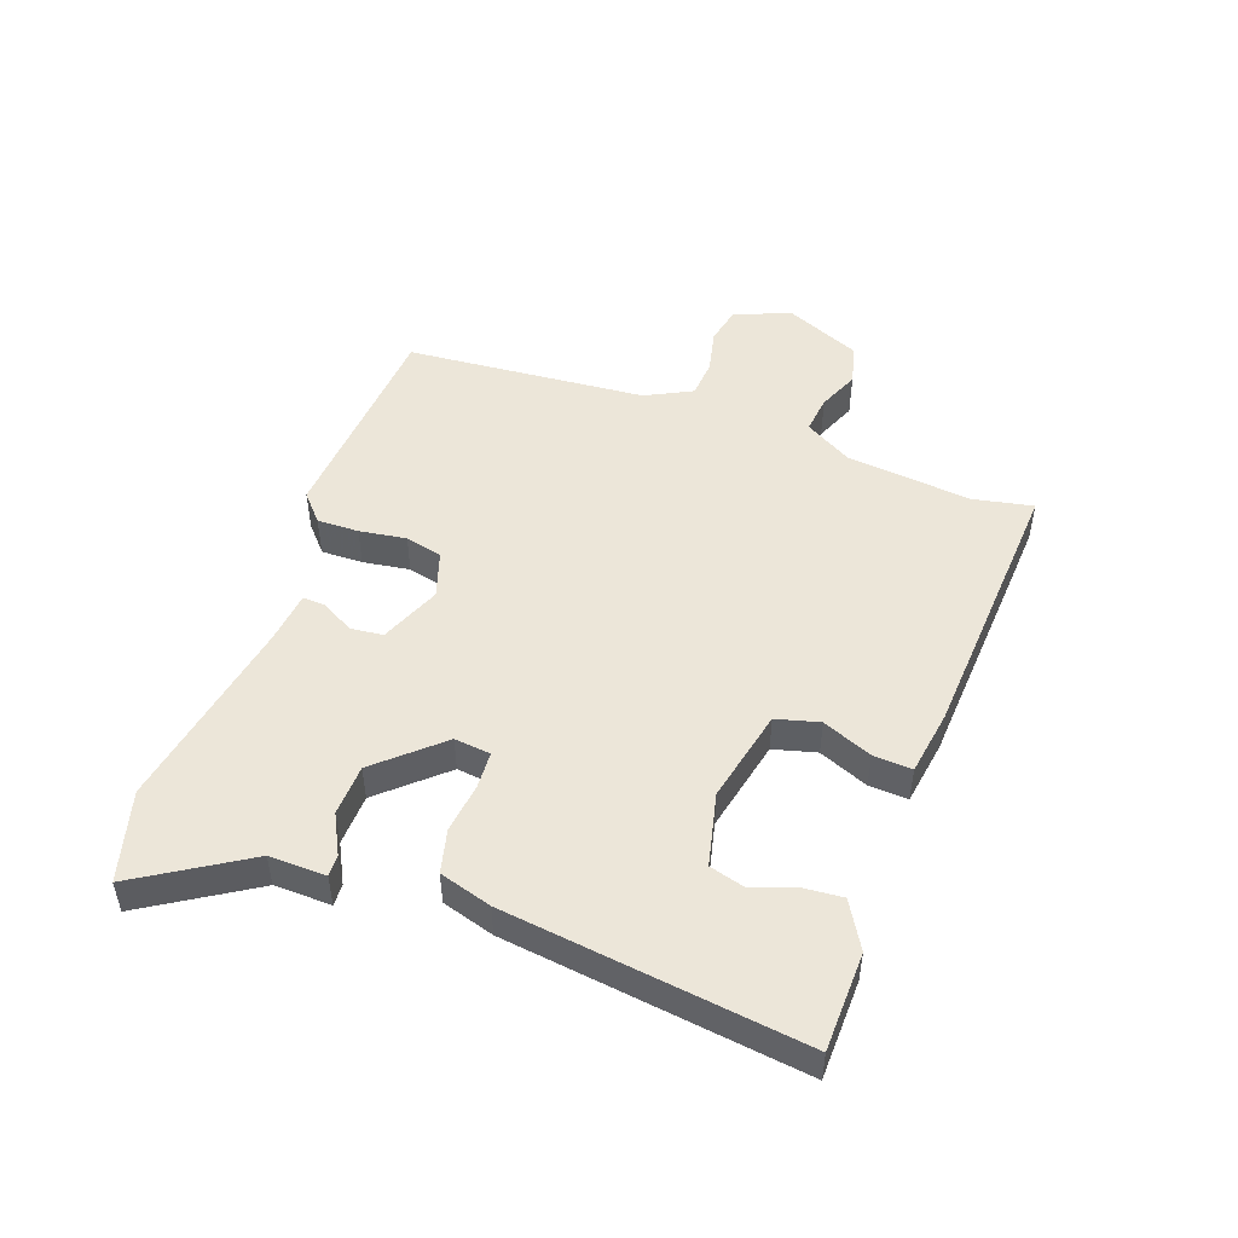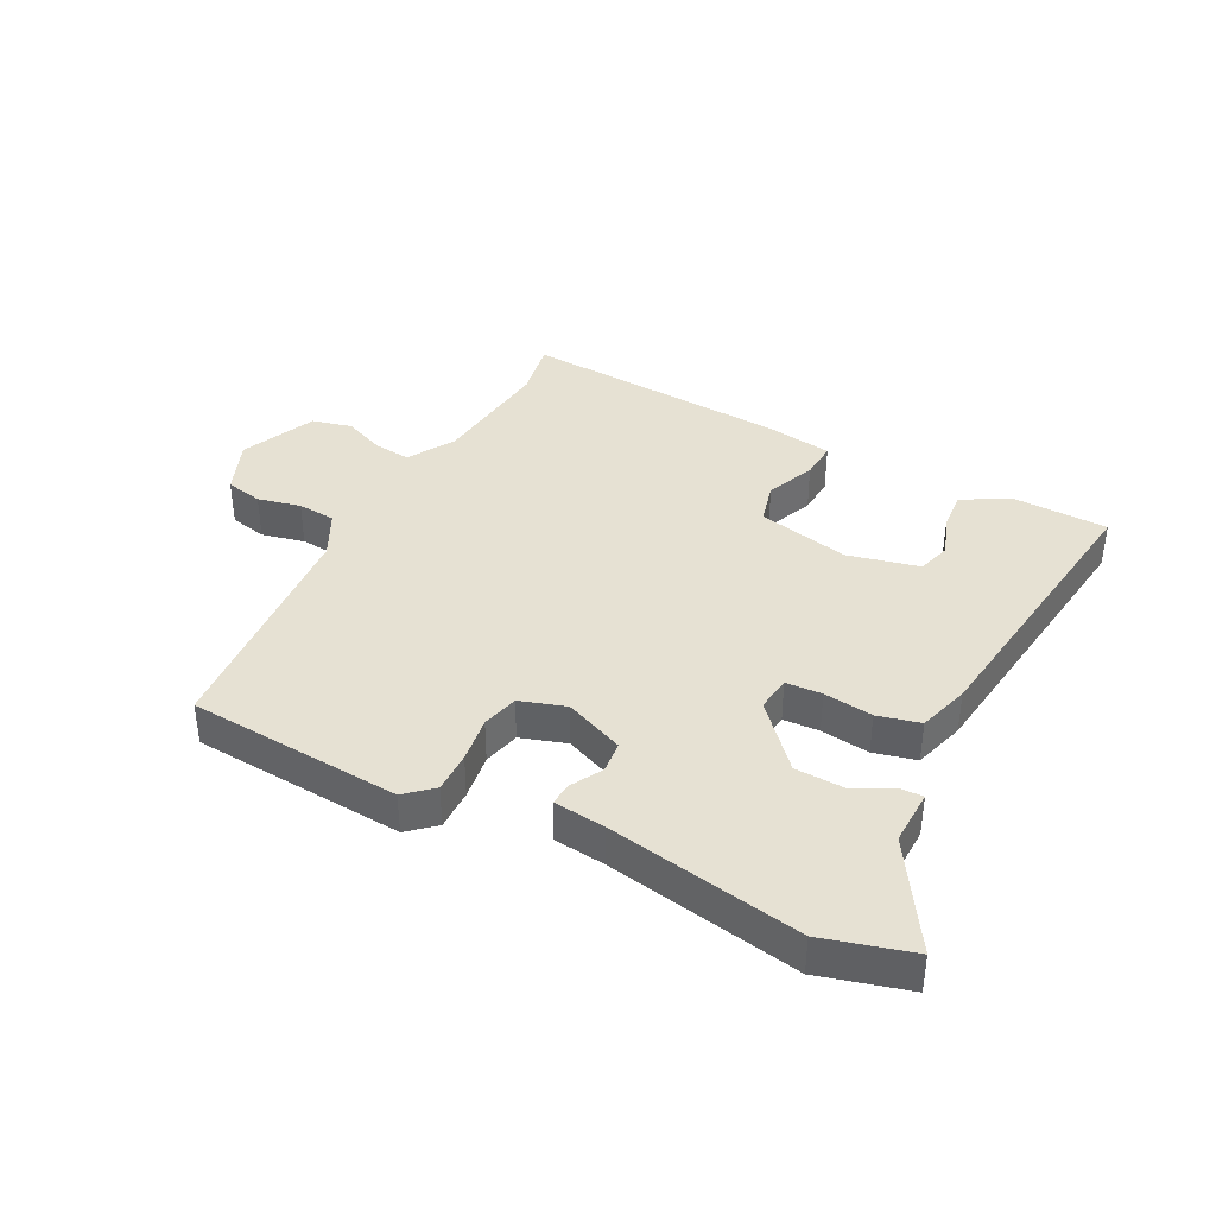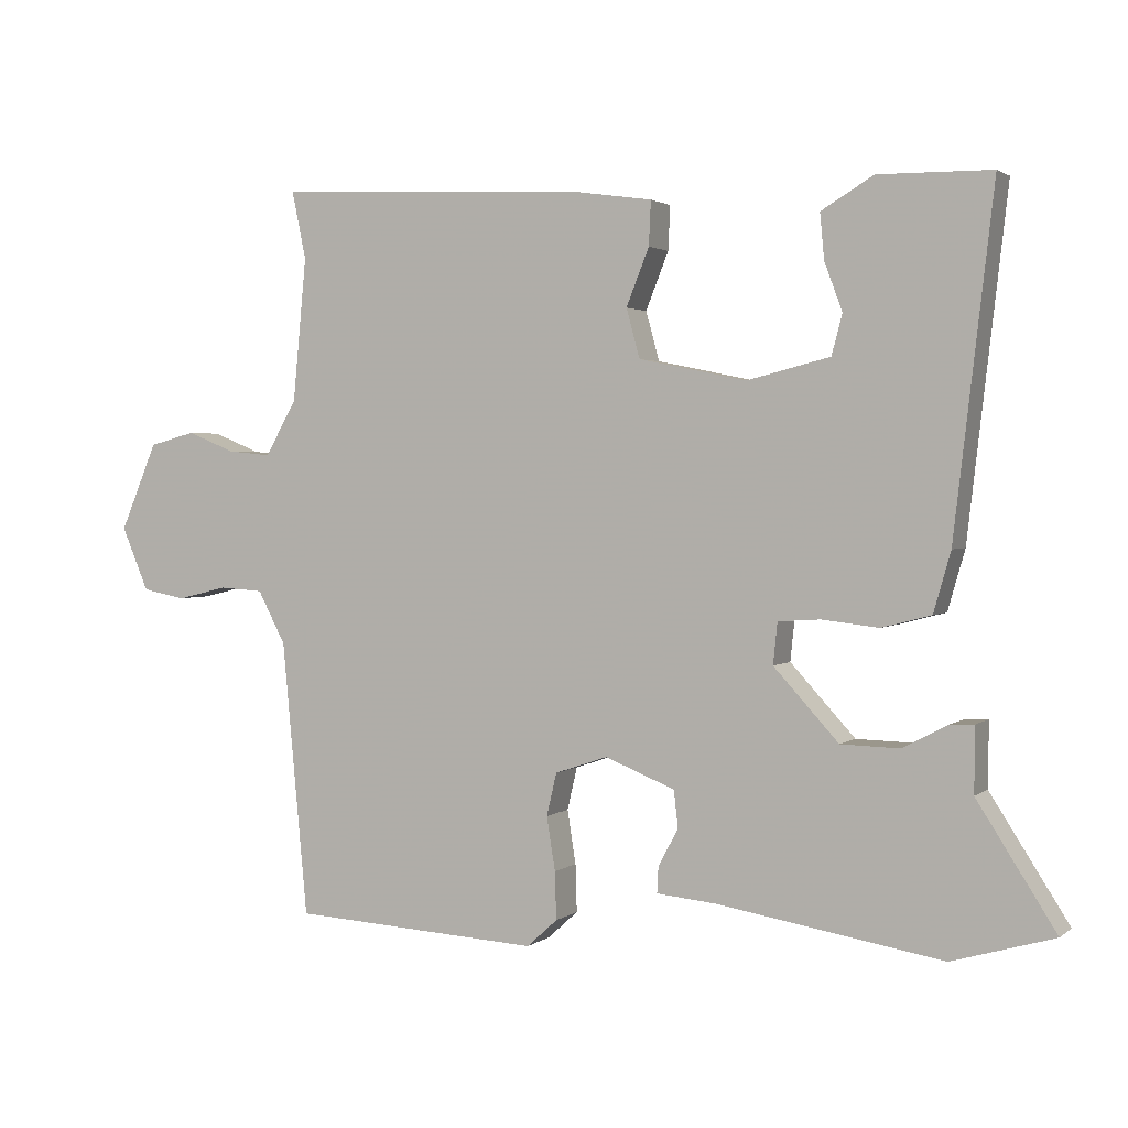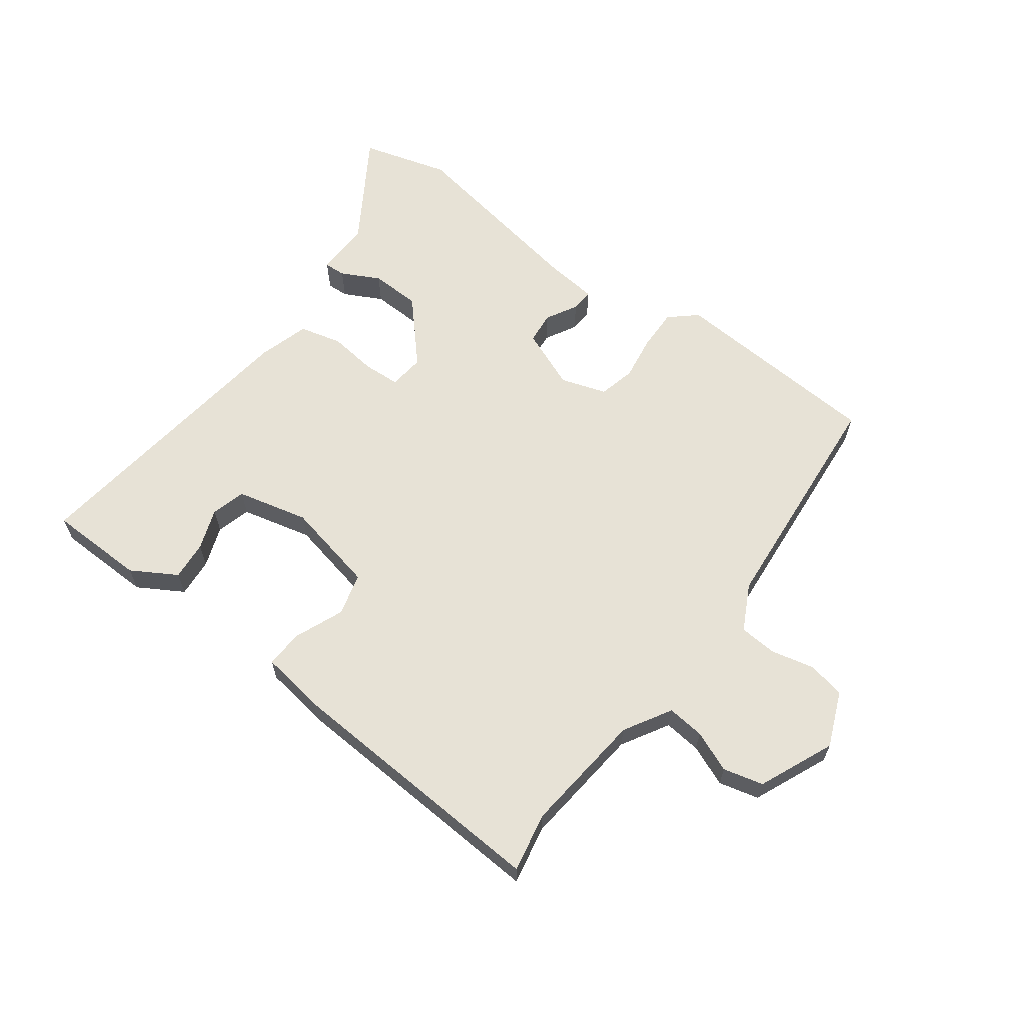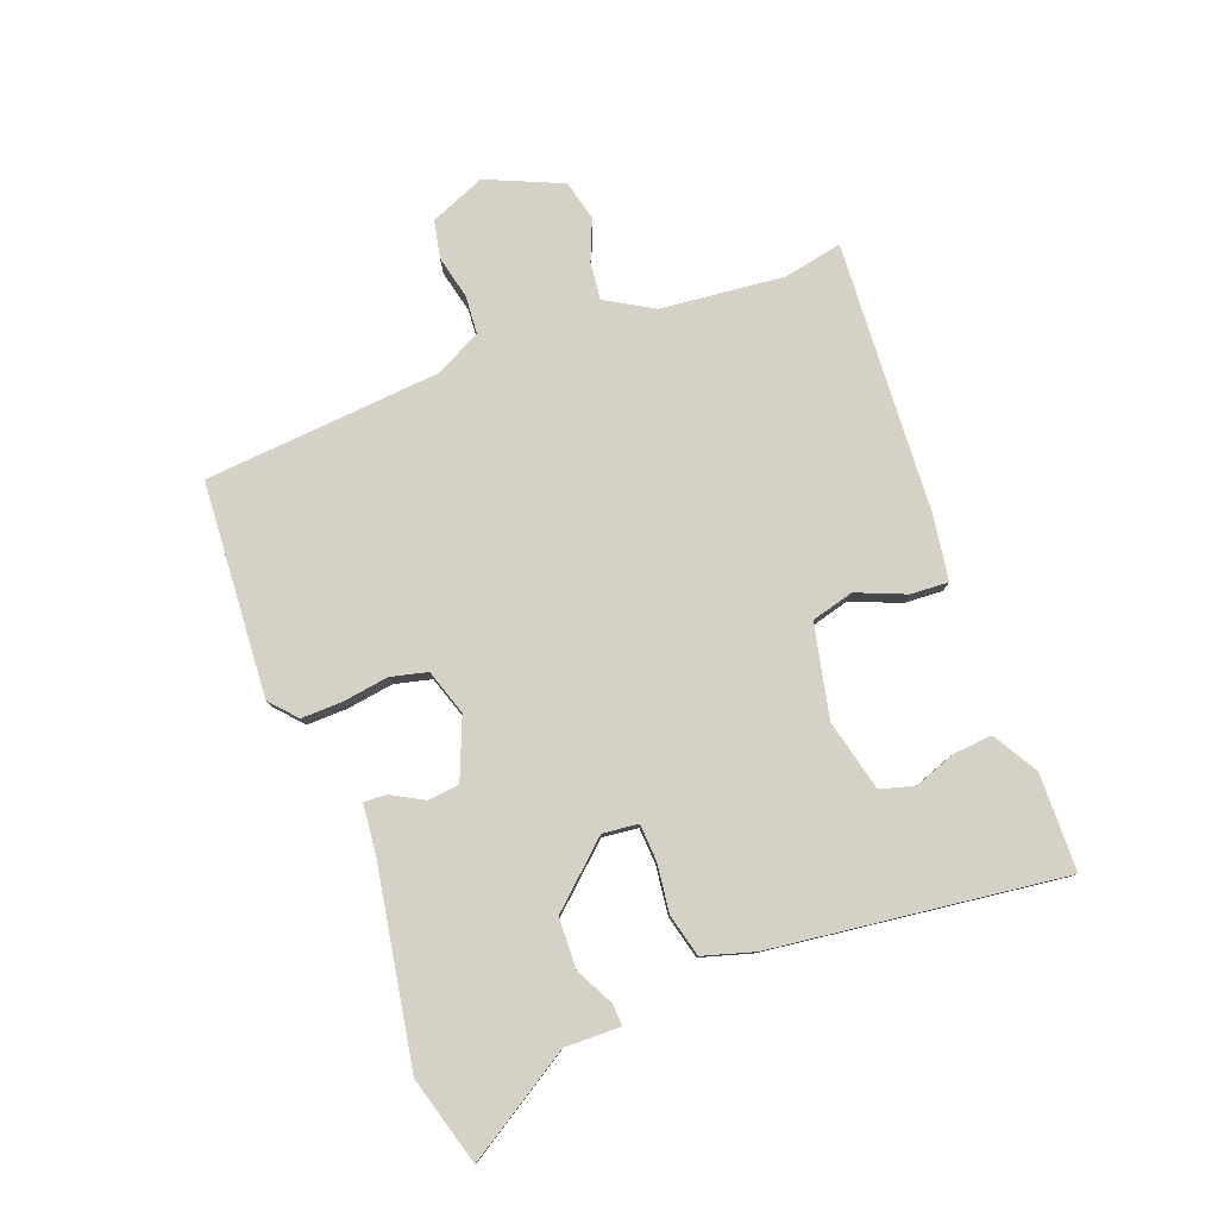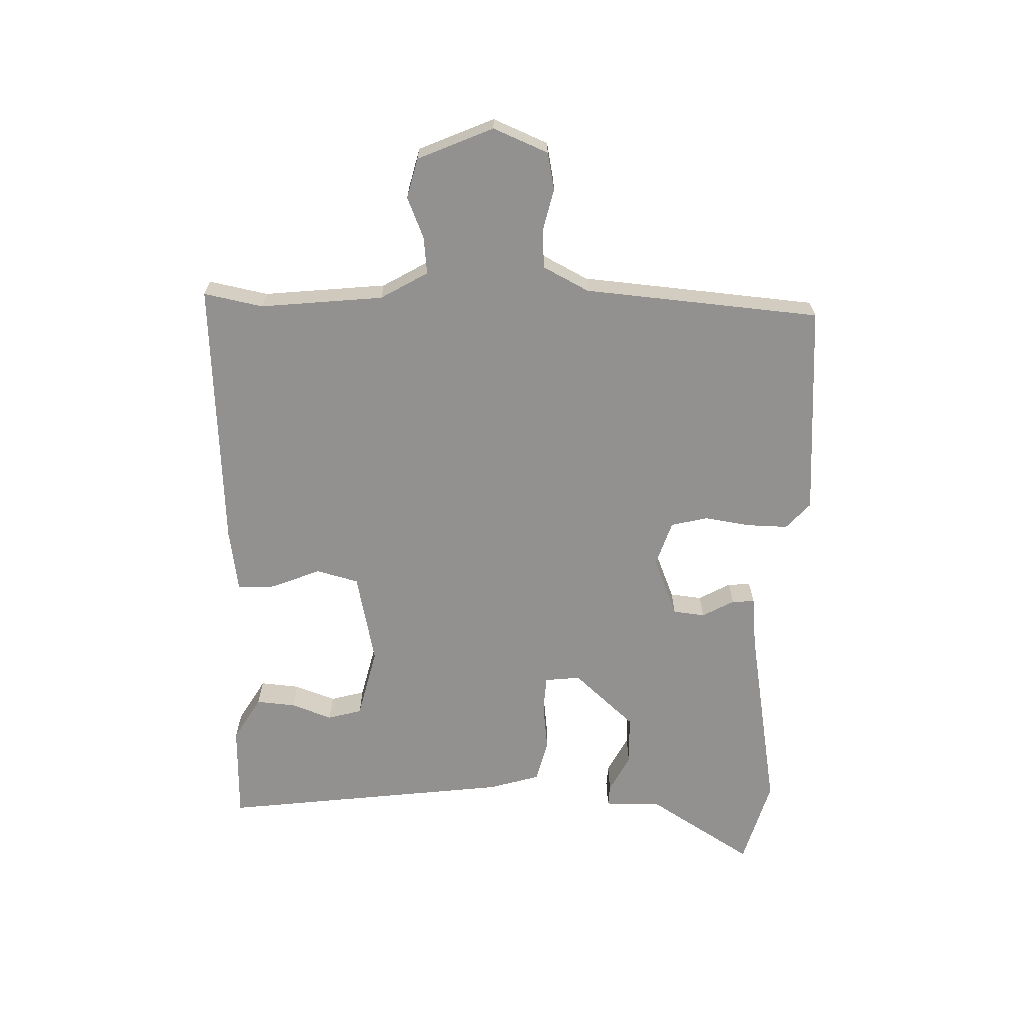
<metadata>
{"format":"obj","ext":"obj","renderer":"f3d","projection":"perspective","resolution":1024,"background":"white","views":[{"elev":49.3,"azim":-69.5,"up":"+Y"},{"elev":38.7,"azim":-151.8,"up":"+Y"},{"elev":2.0,"azim":-156.0,"up":"+Z"},{"elev":62.9,"azim":37.1,"up":"+Y"},{"elev":79.4,"azim":-110.1,"up":"+Y"},{"elev":-66.1,"azim":88.9,"up":"+Y"}]}
</metadata>
<code>
v 0.484 0.07 -0.519
v 0.135 0.07 -0.539
v 0.092 0.07 -0.5
v 0.094 0.07 -0.433
v 0.106 0.07 -0.358
v 0.092 0.07 -0.298
v 0.018 0.07 -0.273
v -0.08 0.07 -0.312
v -0.086 0.07 -0.364
v -0.058 0.07 -0.416
v -0.056 0.07 -0.453
v -0.14 0.07 -0.461
v -0.455 0.07 -0.513
v -0.598 0.07 -0.471
v -0.488 0.07 -0.299
v -0.489 0.07 -0.208
v -0.454 0.07 -0.21
v -0.392 0.07 -0.243
v -0.31 0.07 -0.241
v -0.219 0.07 -0.142
v -0.225 0.07 -0.084
v -0.284 0.07 -0.08
v -0.364 0.07 -0.089
v -0.433 0.07 -0.071
v -0.457 0.07 0.013
v -0.512 0.07 0.489
v -0.354 0.07 0.491
v -0.281 0.07 0.447
v -0.287 0.07 0.383
v -0.312 0.07 0.316
v -0.297 0.07 0.26
v -0.181 0.07 0.231
v -0.03 0.07 0.262
v -0.011 0.07 0.331
v -0.043 0.07 0.411
v -0.046 0.07 0.473
v 0.059 0.07 0.488
v 0.502 0.07 0.51
v 0.482 0.07 0.414
v 0.501 0.07 0.213
v 0.545 0.07 0.136
v 0.606 0.07 0.142
v 0.673 0.07 0.169
v 0.738 0.07 0.152
v 0.79 0.07 0.029
v 0.752 0.07 -0.06
v 0.691 0.07 -0.072
v 0.621 0.07 -0.055
v 0.559 0.07 -0.059
v 0.52 0.07 -0.133
v 0.484 0 -0.519
v 0.135 0 -0.539
v 0.092 0 -0.5
v 0.094 0 -0.433
v 0.106 0 -0.358
v 0.092 0 -0.298
v 0.018 0 -0.273
v -0.08 0 -0.312
v -0.086 0 -0.364
v -0.058 0 -0.416
v -0.056 0 -0.453
v -0.14 0 -0.461
v -0.455 0 -0.513
v -0.598 0 -0.471
v -0.488 0 -0.299
v -0.489 0 -0.208
v -0.454 0 -0.21
v -0.392 0 -0.243
v -0.31 0 -0.241
v -0.219 0 -0.142
v -0.225 0 -0.084
v -0.284 0 -0.08
v -0.364 0 -0.089
v -0.433 0 -0.071
v -0.457 0 0.013
v -0.512 0 0.489
v -0.354 0 0.491
v -0.281 0 0.447
v -0.287 0 0.383
v -0.312 0 0.316
v -0.297 0 0.26
v -0.181 0 0.231
v -0.03 0 0.262
v -0.011 0 0.331
v -0.043 0 0.411
v -0.046 0 0.473
v 0.059 0 0.488
v 0.502 0 0.51
v 0.482 0 0.414
v 0.501 0 0.213
v 0.545 0 0.136
v 0.606 0 0.142
v 0.673 0 0.169
v 0.738 0 0.152
v 0.79 0 0.029
v 0.752 0 -0.06
v 0.691 0 -0.072
v 0.621 0 -0.055
v 0.559 0 -0.059
v 0.52 0 -0.133
f 46 47 48
f 45 46 48
f 44 45 48
f 43 44 48
f 42 43 48
f 41 42 48 49
f 40 41 49 50
f 37 38 39
f 36 37 39
f 35 36 39
f 34 35 39
f 40 50 1
f 39 40 1
f 34 39 1
f 33 34 1
f 28 29 30
f 27 28 30
f 26 27 30
f 25 26 30
f 25 30 31
f 24 25 31
f 23 24 31
f 22 23 31
f 21 22 31 32
f 15 16 17 18
f 15 18 19
f 14 15 19
f 13 14 19
f 12 13 19
f 12 19 20
f 11 12 20
f 10 11 20
f 9 10 20
f 3 4 5
f 2 3 5
f 1 2 5
f 1 5 6
f 33 1 6
f 21 32 33
f 20 21 33
f 9 20 33
f 8 9 33
f 7 8 33
f 6 7 33
f 98 97 96
f 98 96 95
f 98 95 94
f 98 94 93
f 98 93 92
f 99 98 92 91
f 100 99 91 90
f 89 88 87
f 89 87 86
f 89 86 85
f 89 85 84
f 51 100 90
f 51 90 89
f 51 89 84
f 51 84 83
f 80 79 78
f 80 78 77
f 80 77 76
f 80 76 75
f 81 80 75
f 81 75 74
f 81 74 73
f 81 73 72
f 82 81 72 71
f 68 67 66 65
f 69 68 65
f 69 65 64
f 69 64 63
f 69 63 62
f 70 69 62
f 70 62 61
f 70 61 60
f 70 60 59
f 55 54 53
f 55 53 52
f 55 52 51
f 56 55 51
f 56 51 83
f 83 82 71
f 83 71 70
f 83 70 59
f 83 59 58
f 83 58 57
f 83 57 56
f 1 51 52 2
f 2 52 53 3
f 3 53 54 4
f 4 54 55 5
f 5 55 56 6
f 6 56 57 7
f 7 57 58 8
f 8 58 59 9
f 9 59 60 10
f 10 60 61 11
f 11 61 62 12
f 12 62 63 13
f 13 63 64 14
f 14 64 65 15
f 15 65 66 16
f 16 66 67 17
f 17 67 68 18
f 18 68 69 19
f 19 69 70 20
f 20 70 71 21
f 21 71 72 22
f 22 72 73 23
f 23 73 74 24
f 24 74 75 25
f 25 75 76 26
f 26 76 77 27
f 27 77 78 28
f 28 78 79 29
f 29 79 80 30
f 30 80 81 31
f 31 81 82 32
f 32 82 83 33
f 33 83 84 34
f 34 84 85 35
f 35 85 86 36
f 36 86 87 37
f 37 87 88 38
f 38 88 89 39
f 39 89 90 40
f 40 90 91 41
f 41 91 92 42
f 42 92 93 43
f 43 93 94 44
f 44 94 95 45
f 45 95 96 46
f 46 96 97 47
f 47 97 98 48
f 48 98 99 49
f 49 99 100 50
f 50 100 51 1

</code>
